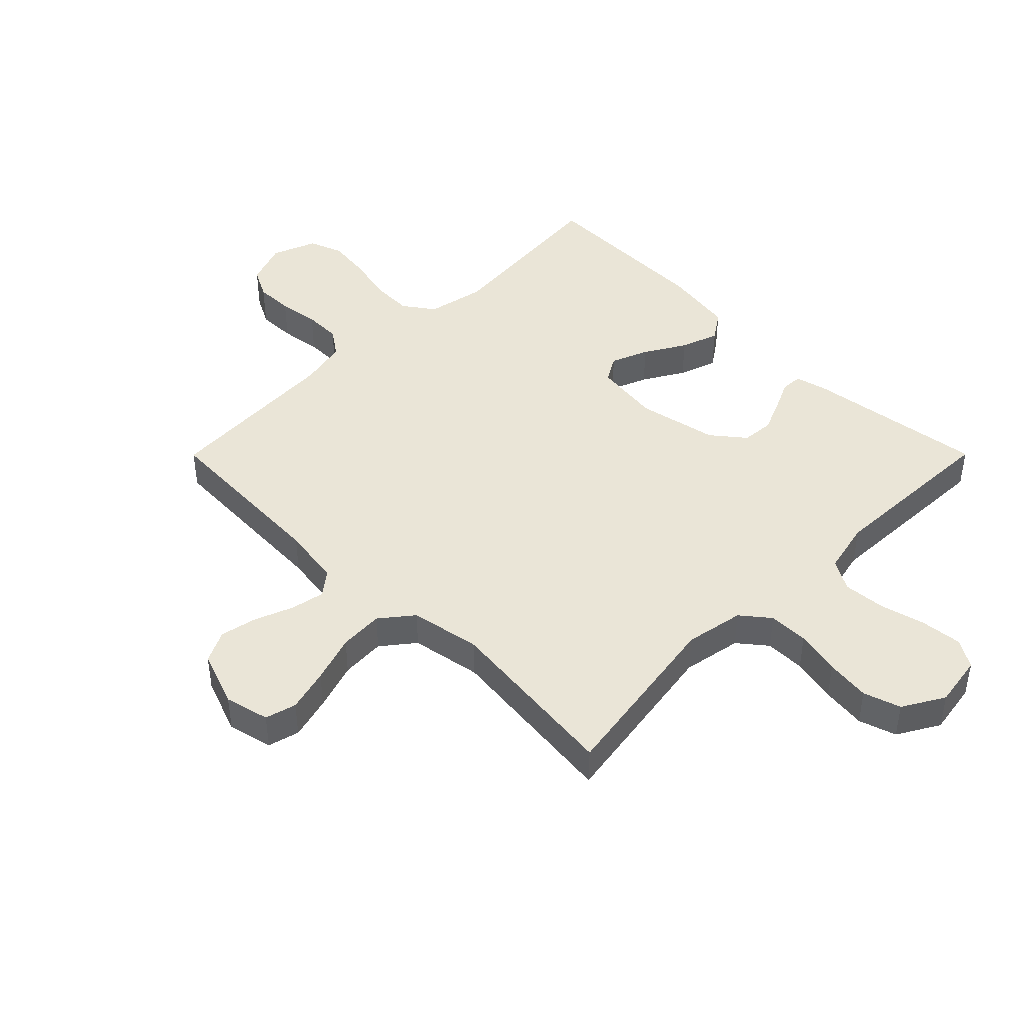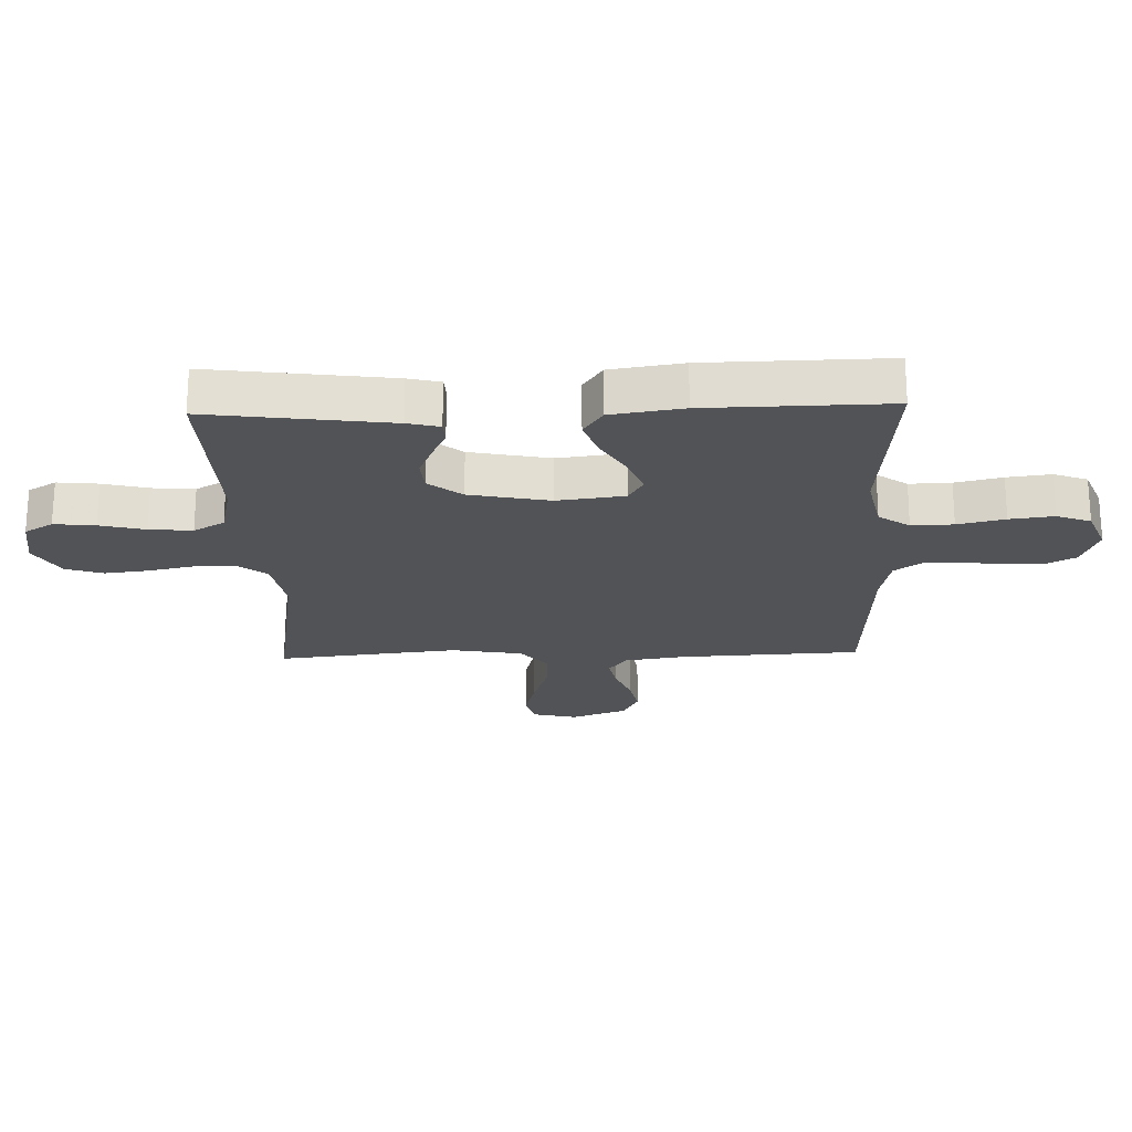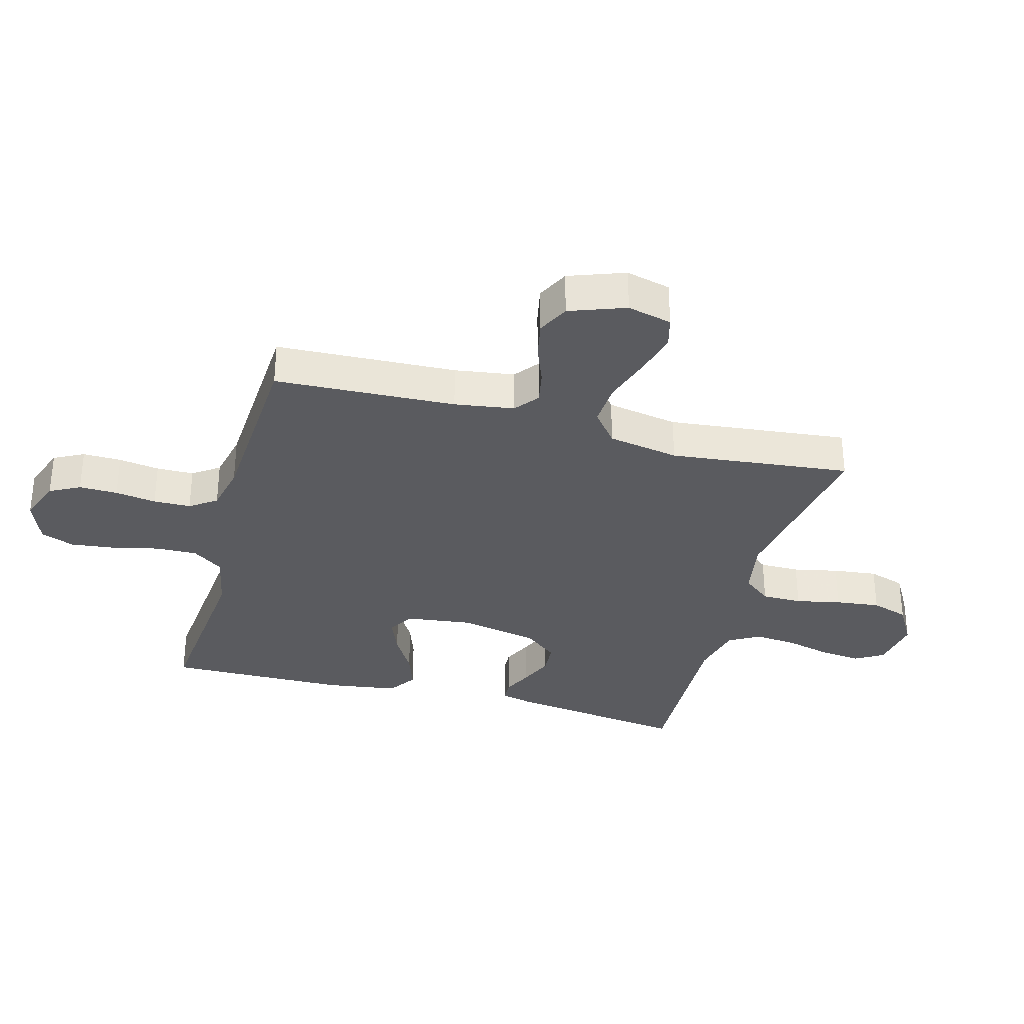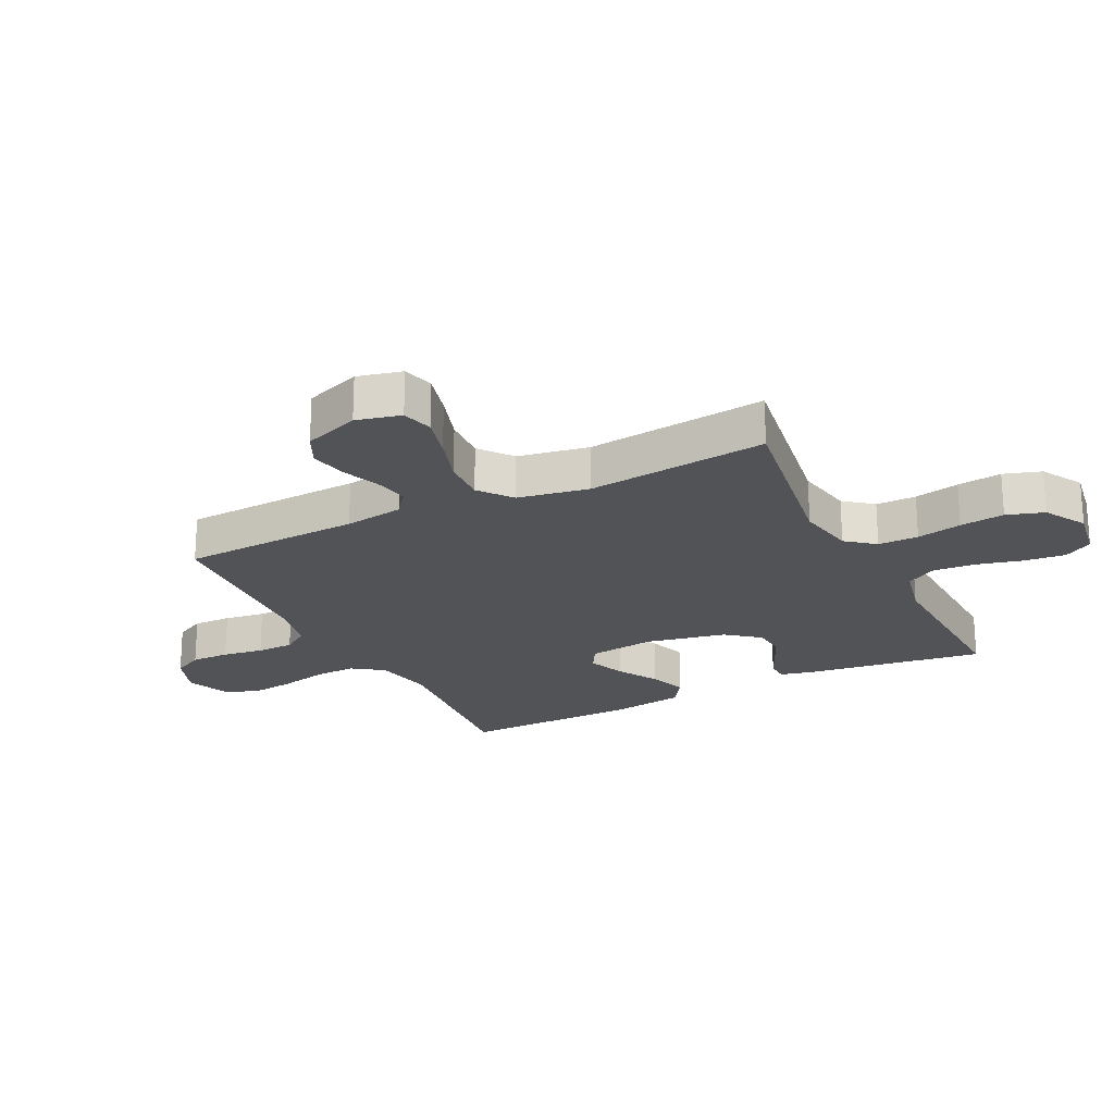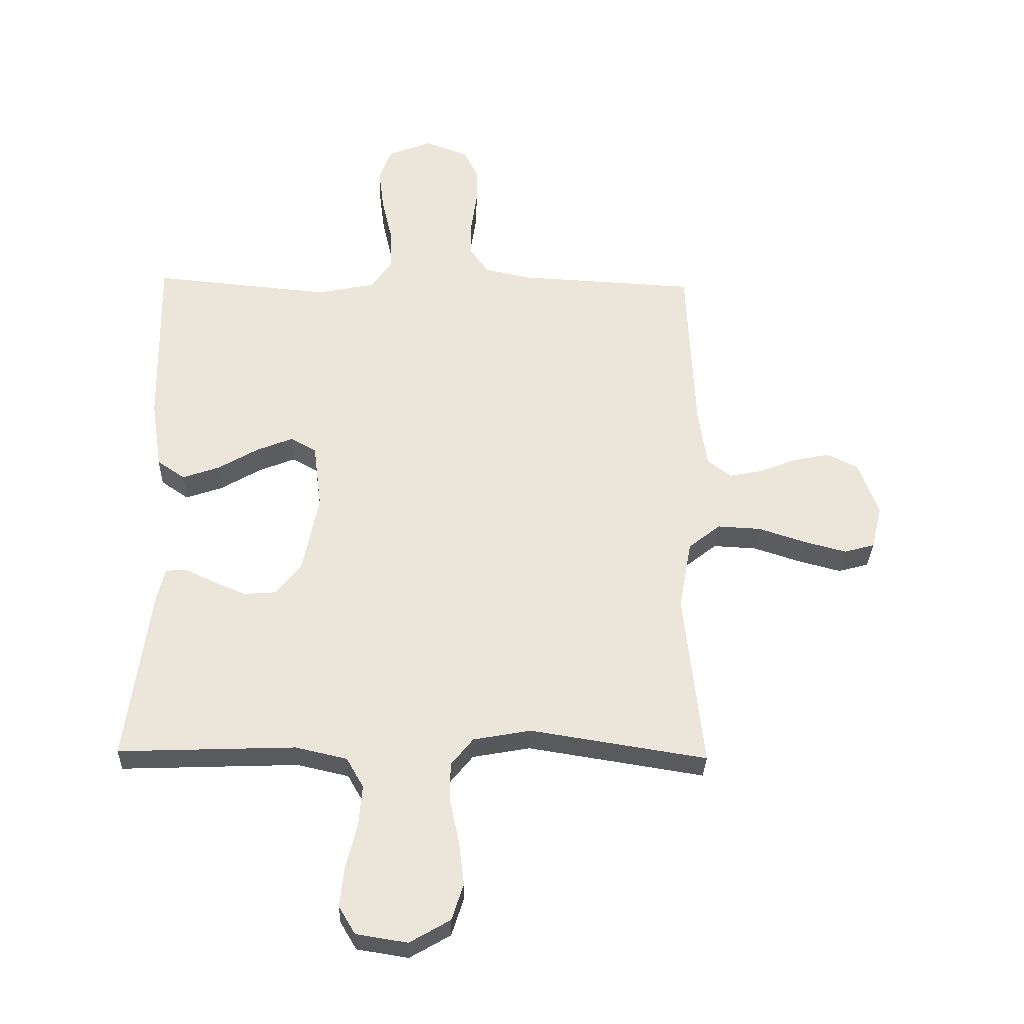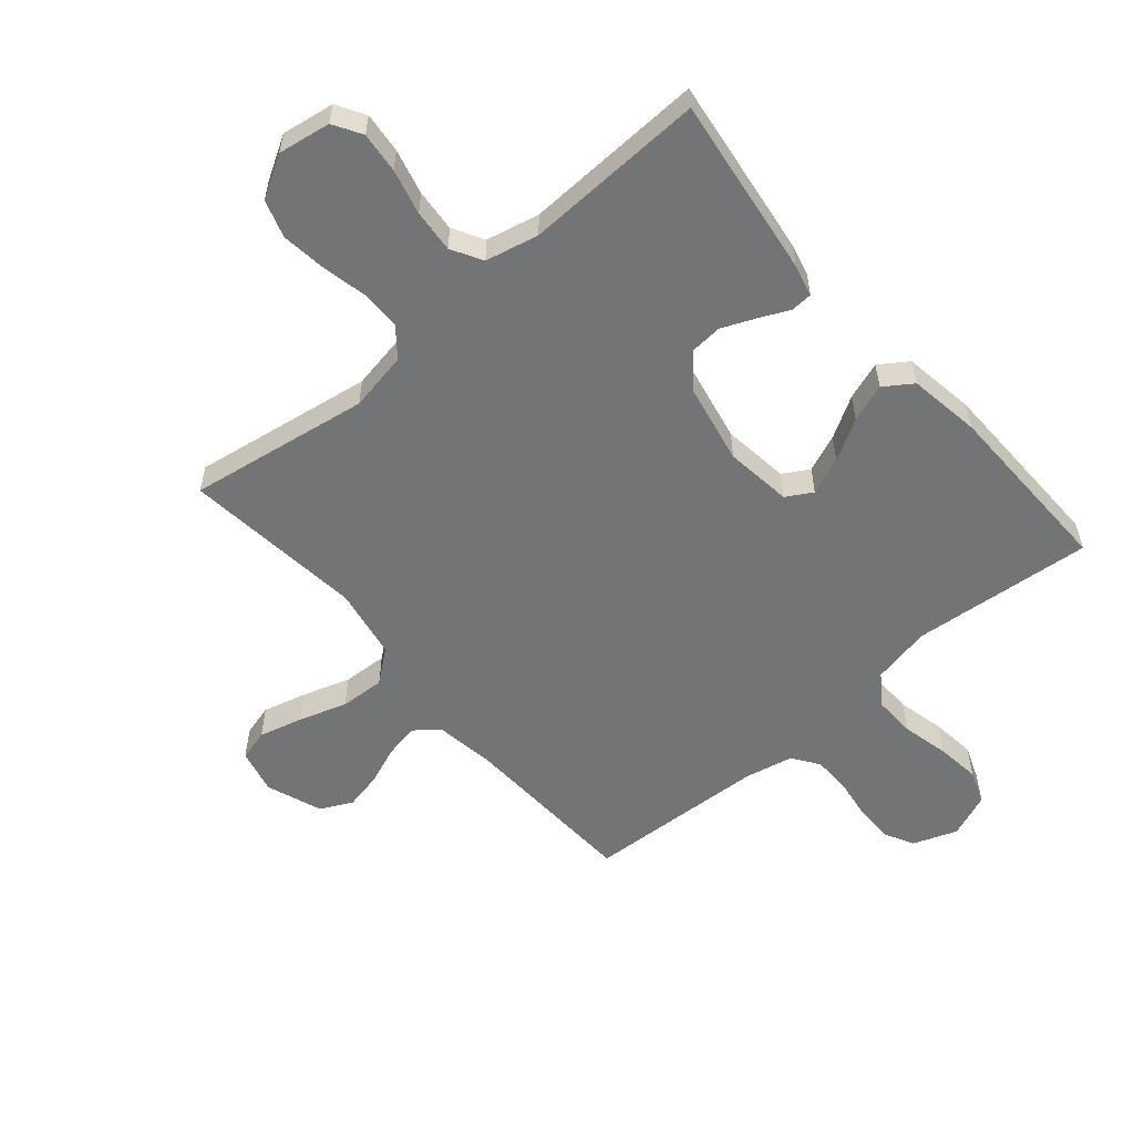
<metadata>
{"format":"obj","ext":"obj","renderer":"f3d","projection":"perspective","resolution":1024,"background":"white","views":[{"elev":44.2,"azim":134.9,"up":"+Y"},{"elev":-22.0,"azim":-88.1,"up":"+Y"},{"elev":-32.8,"azim":74.7,"up":"+Y"},{"elev":-22.3,"azim":116.5,"up":"+Y"},{"elev":-31.3,"azim":-1.6,"up":"+Z"},{"elev":-56.2,"azim":-139.4,"up":"+Y"}]}
</metadata>
<code>
v 0.5 0.07 0.5
v 0.514 0.07 0.2
v 0.529 0.07 0.101
v 0.569 0.07 0.07
v 0.625 0.07 0.081
v 0.689 0.07 0.106
v 0.751 0.07 0.119
v 0.804 0.07 0.093
v 0.838 0.07 0
v 0.82 0.07 -0.074
v 0.768 0.07 -0.088
v 0.696 0.07 -0.069
v 0.616 0.07 -0.043
v 0.542 0.07 -0.039
v 0.488 0.07 -0.082
v 0.467 0.07 -0.2
v 0.5 0.07 -0.5
v 0.2 0.07 -0.452
v 0.102 0.07 -0.47
v 0.064 0.07 -0.517
v 0.064 0.07 -0.584
v 0.08 0.07 -0.659
v 0.089 0.07 -0.733
v 0.069 0.07 -0.795
v 0 0.07 -0.835
v -0.087 0.07 -0.821
v -0.115 0.07 -0.774
v -0.108 0.07 -0.706
v -0.089 0.07 -0.631
v -0.083 0.07 -0.56
v -0.112 0.07 -0.509
v -0.2 0.07 -0.489
v -0.5 0.07 -0.5
v -0.459 0.07 -0.2
v -0.446 0.07 -0.147
v -0.41 0.07 -0.145
v -0.361 0.07 -0.168
v -0.305 0.07 -0.192
v -0.251 0.07 -0.188
v -0.207 0.07 -0.133
v -0.18 0.07 0
v -0.194 0.07 0.111
v -0.237 0.07 0.136
v -0.299 0.07 0.111
v -0.367 0.07 0.071
v -0.43 0.07 0.049
v -0.477 0.07 0.081
v -0.495 0.07 0.2
v -0.5 0.07 0.5
v -0.2 0.07 0.472
v -0.102 0.07 0.492
v -0.066 0.07 0.543
v -0.068 0.07 0.612
v -0.086 0.07 0.69
v -0.095 0.07 0.763
v -0.074 0.07 0.819
v 0 0.07 0.848
v 0.073 0.07 0.821
v 0.099 0.07 0.771
v 0.098 0.07 0.707
v 0.088 0.07 0.639
v 0.089 0.07 0.577
v 0.12 0.07 0.533
v 0.2 0.07 0.516
v 0.5 0 0.5
v 0.514 0 0.2
v 0.529 0 0.101
v 0.569 0 0.07
v 0.625 0 0.081
v 0.689 0 0.106
v 0.751 0 0.119
v 0.804 0 0.093
v 0.838 0 0
v 0.82 0 -0.074
v 0.768 0 -0.088
v 0.696 0 -0.069
v 0.616 0 -0.043
v 0.542 0 -0.039
v 0.488 0 -0.082
v 0.467 0 -0.2
v 0.5 0 -0.5
v 0.2 0 -0.452
v 0.102 0 -0.47
v 0.064 0 -0.517
v 0.064 0 -0.584
v 0.08 0 -0.659
v 0.089 0 -0.733
v 0.069 0 -0.795
v 0 0 -0.835
v -0.087 0 -0.821
v -0.115 0 -0.774
v -0.108 0 -0.706
v -0.089 0 -0.631
v -0.083 0 -0.56
v -0.112 0 -0.509
v -0.2 0 -0.489
v -0.5 0 -0.5
v -0.459 0 -0.2
v -0.446 0 -0.147
v -0.41 0 -0.145
v -0.361 0 -0.168
v -0.305 0 -0.192
v -0.251 0 -0.188
v -0.207 0 -0.133
v -0.18 0 0
v -0.194 0 0.111
v -0.237 0 0.136
v -0.299 0 0.111
v -0.367 0 0.071
v -0.43 0 0.049
v -0.477 0 0.081
v -0.495 0 0.2
v -0.5 0 0.5
v -0.2 0 0.472
v -0.102 0 0.492
v -0.066 0 0.543
v -0.068 0 0.612
v -0.086 0 0.69
v -0.095 0 0.763
v -0.074 0 0.819
v 0 0 0.848
v 0.073 0 0.821
v 0.099 0 0.771
v 0.098 0 0.707
v 0.088 0 0.639
v 0.089 0 0.577
v 0.12 0 0.533
v 0.2 0 0.516
f 59 60 61
f 58 59 61
f 57 58 61
f 56 57 61
f 55 56 61
f 54 55 61
f 53 54 61
f 52 53 61 62
f 51 52 62 63
f 48 49 50
f 47 48 50
f 46 47 50
f 45 46 50
f 44 45 50
f 51 63 64
f 50 51 64
f 44 50 64
f 43 44 64
f 35 36 37
f 34 35 37
f 33 34 37
f 32 33 37
f 31 32 37 38
f 27 28 29
f 26 27 29
f 25 26 29
f 24 25 29
f 23 24 29
f 22 23 29
f 21 22 29
f 20 21 29 30
f 19 20 30 31
f 16 17 18
f 18 19 31
f 16 18 31
f 15 16 31
f 11 12 13
f 10 11 13
f 9 10 13
f 8 9 13
f 7 8 13
f 6 7 13
f 5 6 13
f 4 5 13 14
f 14 15 31
f 4 14 31
f 3 4 31
f 64 1 2
f 43 64 2
f 42 43 2
f 31 38 39
f 31 39 40
f 2 3 31
f 42 2 31
f 41 42 31
f 31 40 41
f 125 124 123
f 125 123 122
f 125 122 121
f 125 121 120
f 125 120 119
f 125 119 118
f 125 118 117
f 126 125 117 116
f 127 126 116 115
f 114 113 112
f 114 112 111
f 114 111 110
f 114 110 109
f 114 109 108
f 128 127 115
f 128 115 114
f 128 114 108
f 128 108 107
f 101 100 99
f 101 99 98
f 101 98 97
f 101 97 96
f 102 101 96 95
f 93 92 91
f 93 91 90
f 93 90 89
f 93 89 88
f 93 88 87
f 93 87 86
f 93 86 85
f 94 93 85 84
f 95 94 84 83
f 82 81 80
f 95 83 82
f 95 82 80
f 95 80 79
f 77 76 75
f 77 75 74
f 77 74 73
f 77 73 72
f 77 72 71
f 77 71 70
f 77 70 69
f 78 77 69 68
f 95 79 78
f 95 78 68
f 95 68 67
f 66 65 128
f 66 128 107
f 66 107 106
f 103 102 95
f 104 103 95
f 95 67 66
f 95 66 106
f 95 106 105
f 105 104 95
f 1 65 66 2
f 2 66 67 3
f 3 67 68 4
f 4 68 69 5
f 5 69 70 6
f 6 70 71 7
f 7 71 72 8
f 8 72 73 9
f 9 73 74 10
f 10 74 75 11
f 11 75 76 12
f 12 76 77 13
f 13 77 78 14
f 14 78 79 15
f 15 79 80 16
f 16 80 81 17
f 17 81 82 18
f 18 82 83 19
f 19 83 84 20
f 20 84 85 21
f 21 85 86 22
f 22 86 87 23
f 23 87 88 24
f 24 88 89 25
f 25 89 90 26
f 26 90 91 27
f 27 91 92 28
f 28 92 93 29
f 29 93 94 30
f 30 94 95 31
f 31 95 96 32
f 32 96 97 33
f 33 97 98 34
f 34 98 99 35
f 35 99 100 36
f 36 100 101 37
f 37 101 102 38
f 38 102 103 39
f 39 103 104 40
f 40 104 105 41
f 41 105 106 42
f 42 106 107 43
f 43 107 108 44
f 44 108 109 45
f 45 109 110 46
f 46 110 111 47
f 47 111 112 48
f 48 112 113 49
f 49 113 114 50
f 50 114 115 51
f 51 115 116 52
f 52 116 117 53
f 53 117 118 54
f 54 118 119 55
f 55 119 120 56
f 56 120 121 57
f 57 121 122 58
f 58 122 123 59
f 59 123 124 60
f 60 124 125 61
f 61 125 126 62
f 62 126 127 63
f 63 127 128 64
f 64 128 65 1

</code>
